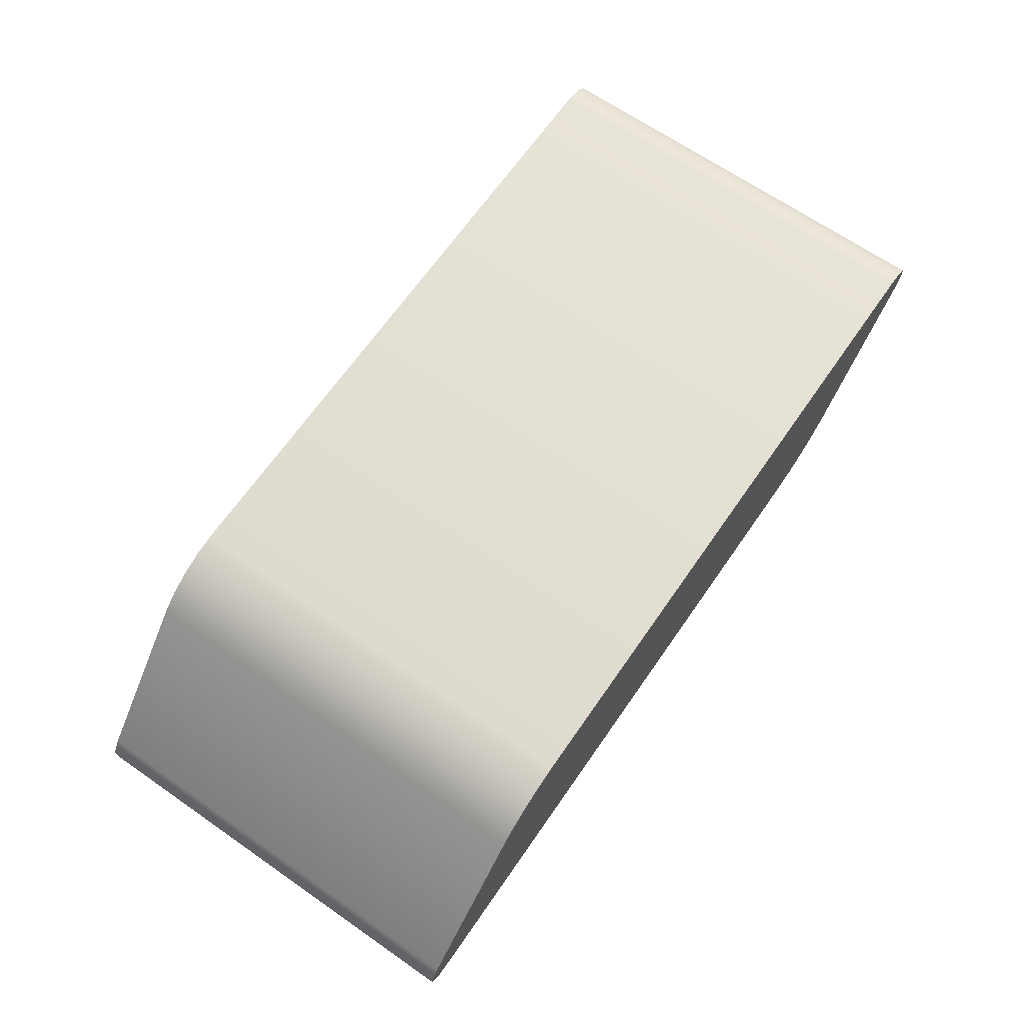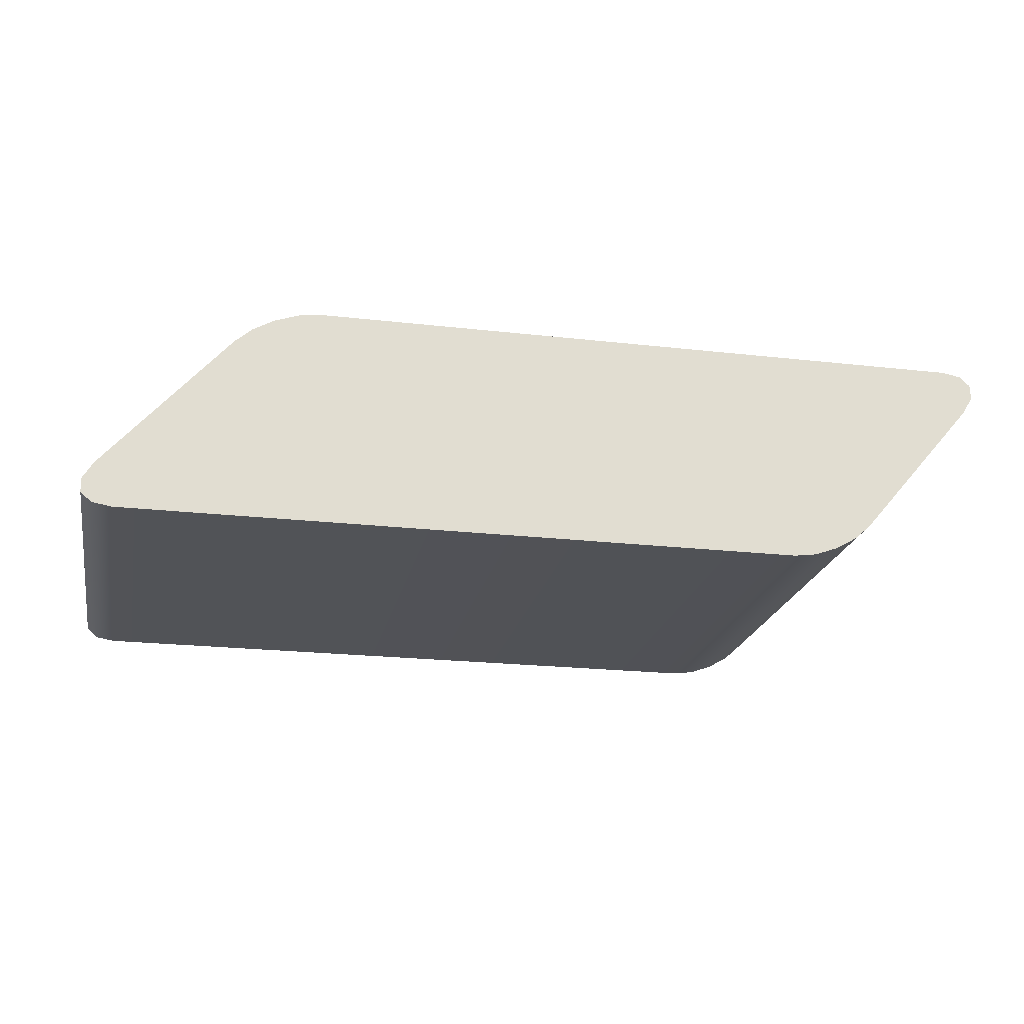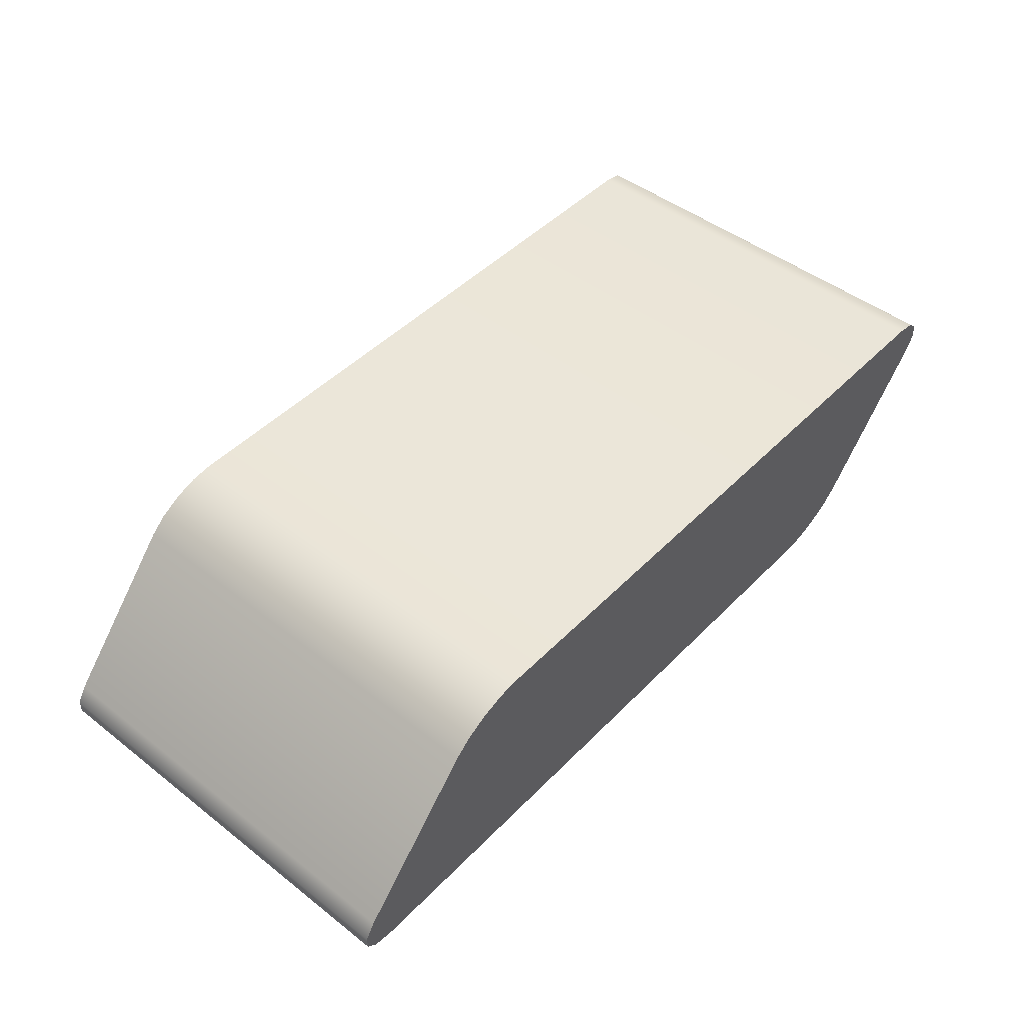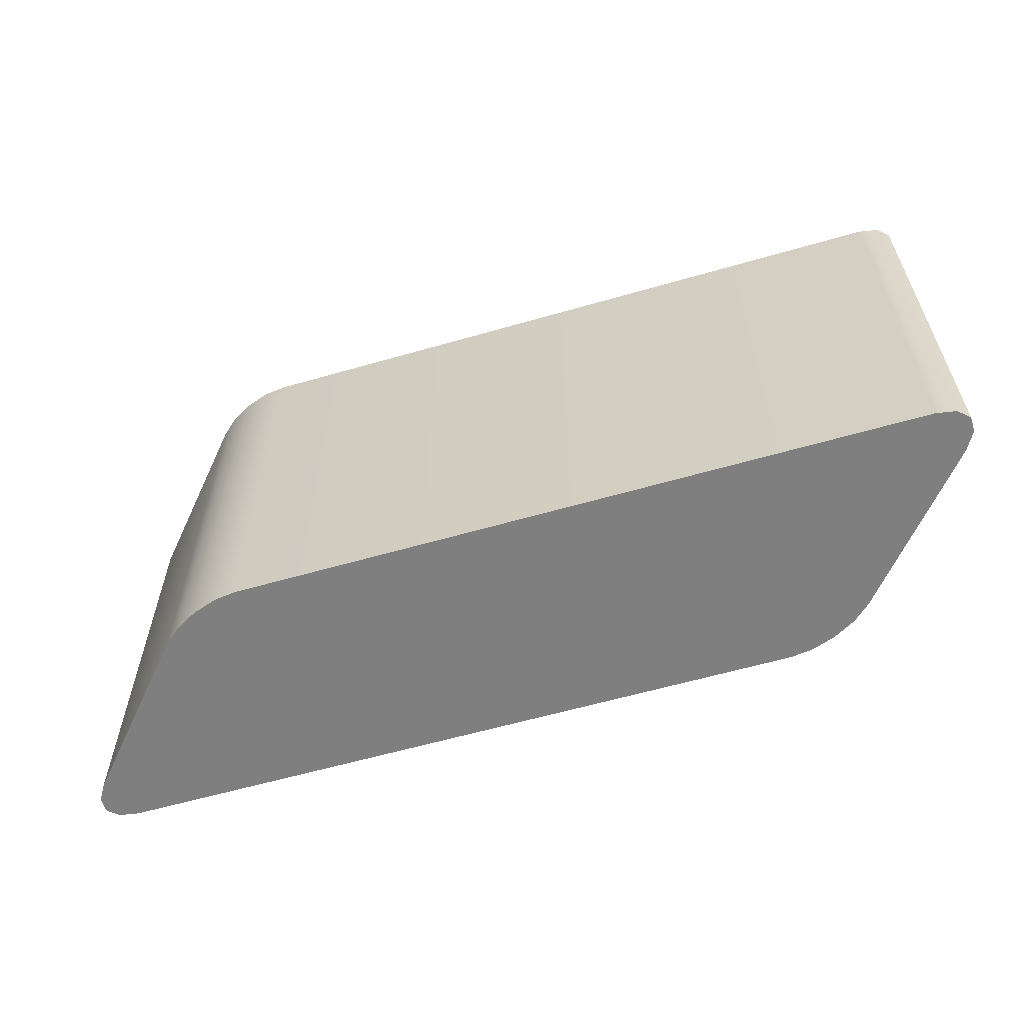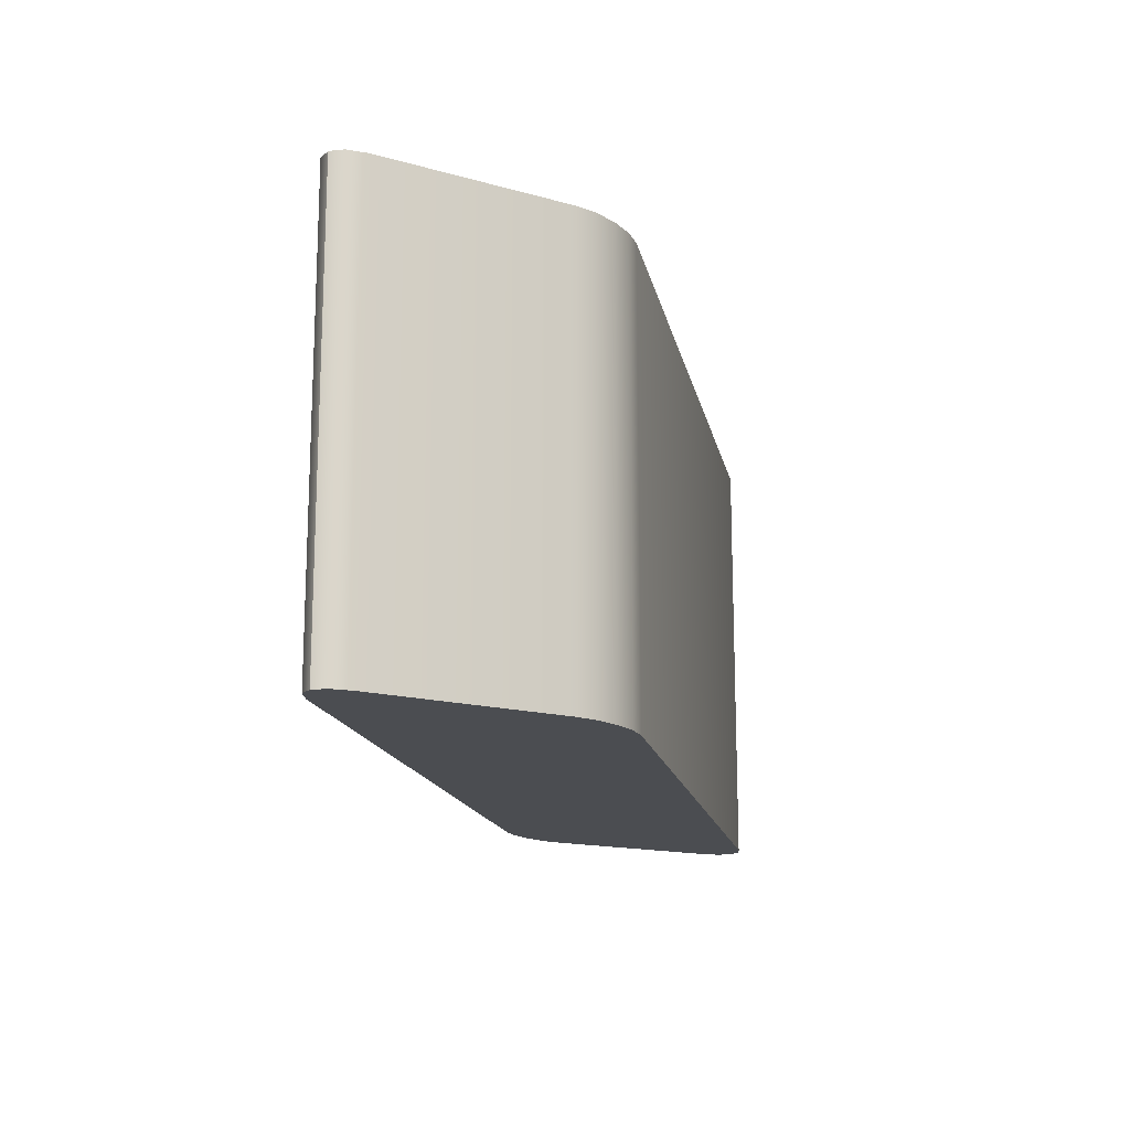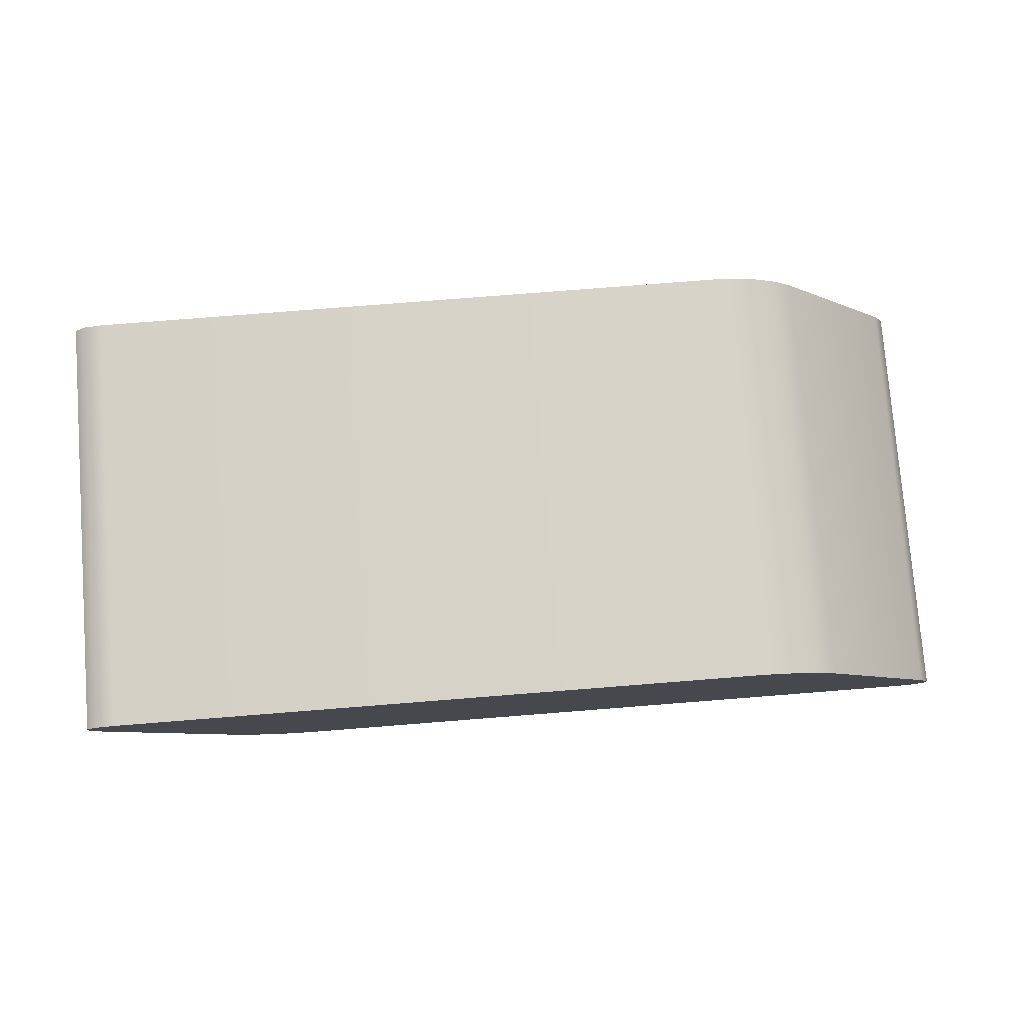
<metadata>
{"format":"obj","ext":"obj","renderer":"f3d","projection":"perspective","resolution":1024,"background":"white","views":[{"elev":67.1,"azim":124.8,"up":"+Y"},{"elev":-21.4,"azim":168.5,"up":"+Y"},{"elev":46.9,"azim":131.3,"up":"+Y"},{"elev":-59.8,"azim":-163.5,"up":"+Z"},{"elev":-15.8,"azim":101.3,"up":"+Z"},{"elev":77.8,"azim":-4.5,"up":"+Y"}]}
</metadata>
<code>
o Cube_Cube.007
v -0.2021 0.05298 0.1031
v -0.212 0.03162 0.1031
v -0.2114 0.05135 0.1031
v -0.2165 0.04672 0.1031
v -0.2168 0.0398 0.1031
v -0.212 0.03162 -0.1031
v -0.2021 0.05298 -0.1031
v -0.2168 0.0398 -0.1031
v -0.2165 0.04672 -0.1031
v -0.2114 0.05135 -0.1031
v 0.2061 -0.05298 0.1031
v 0.2156 -0.03202 0.1031
v 0.2154 -0.05138 0.1031
v 0.2205 -0.04684 0.1031
v 0.2205 -0.04004 0.1031
v 0.2156 -0.03202 -0.1031
v 0.2061 -0.05298 -0.1031
v 0.2205 -0.04004 -0.1031
v 0.2205 -0.04684 -0.1031
v 0.2154 -0.05138 -0.1031
v -0.1561 -0.03458 0.1031
v -0.1164 -0.05298 0.1031
v -0.1483 -0.04162 0.1031
v -0.138 -0.04759 0.1031
v -0.1268 -0.05158 0.1031
v -0.1164 -0.05298 -0.1031
v -0.1561 -0.03458 -0.1031
v -0.1268 -0.05158 -0.1031
v -0.138 -0.04759 -0.1031
v -0.1483 -0.04162 -0.1031
v 0.1565 0.03492 0.1031
v 0.1164 0.05298 0.1031
v 0.1485 0.04183 0.1031
v 0.1381 0.04769 0.1031
v 0.1269 0.0516 0.1031
v 0.1164 0.05298 -0.1031
v 0.1565 0.03492 -0.1031
v 0.1269 0.0516 -0.1031
v 0.1381 0.04769 -0.1031
v 0.1485 0.04183 -0.1031
f 11 13 14 15 12 31 33 34 35 32 1 3 4 5 2 21 23 24 25 22
f 26 17 11 22
f 36 7 1 32
f 16 37 31 12
f 1 7 10 3
f 3 10 9 4
f 4 9 8 5
f 5 8 6 2
f 11 17 20 13
f 13 20 19 14
f 14 19 18 15
f 15 18 16 12
f 26 28 29 30 27 6 8 9 10 7 36 38 39 40 37 16 18 19 20 17
f 26 22 25 28
f 28 25 24 29
f 29 24 23 30
f 30 23 21 27
f 36 32 35 38
f 38 35 34 39
f 39 34 33 40
f 40 33 31 37
f 21 2 6 27

</code>
